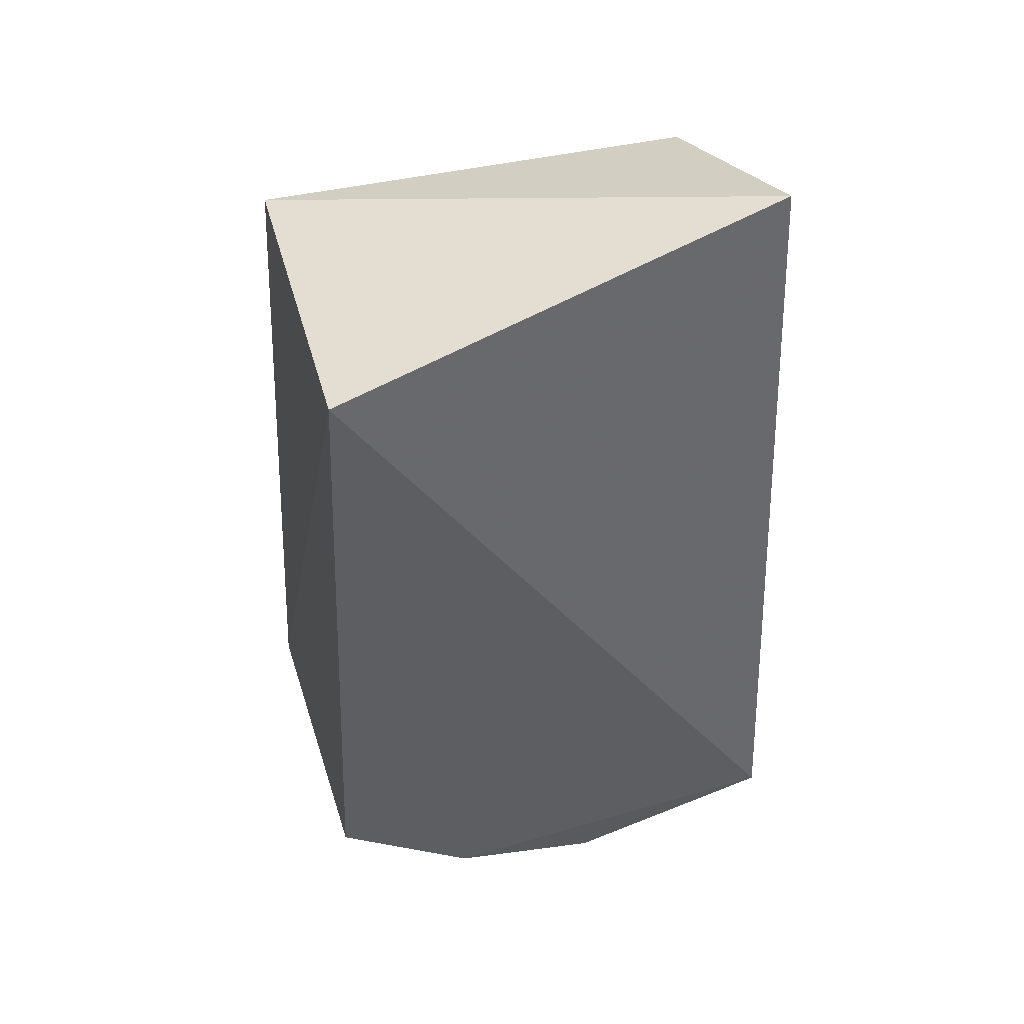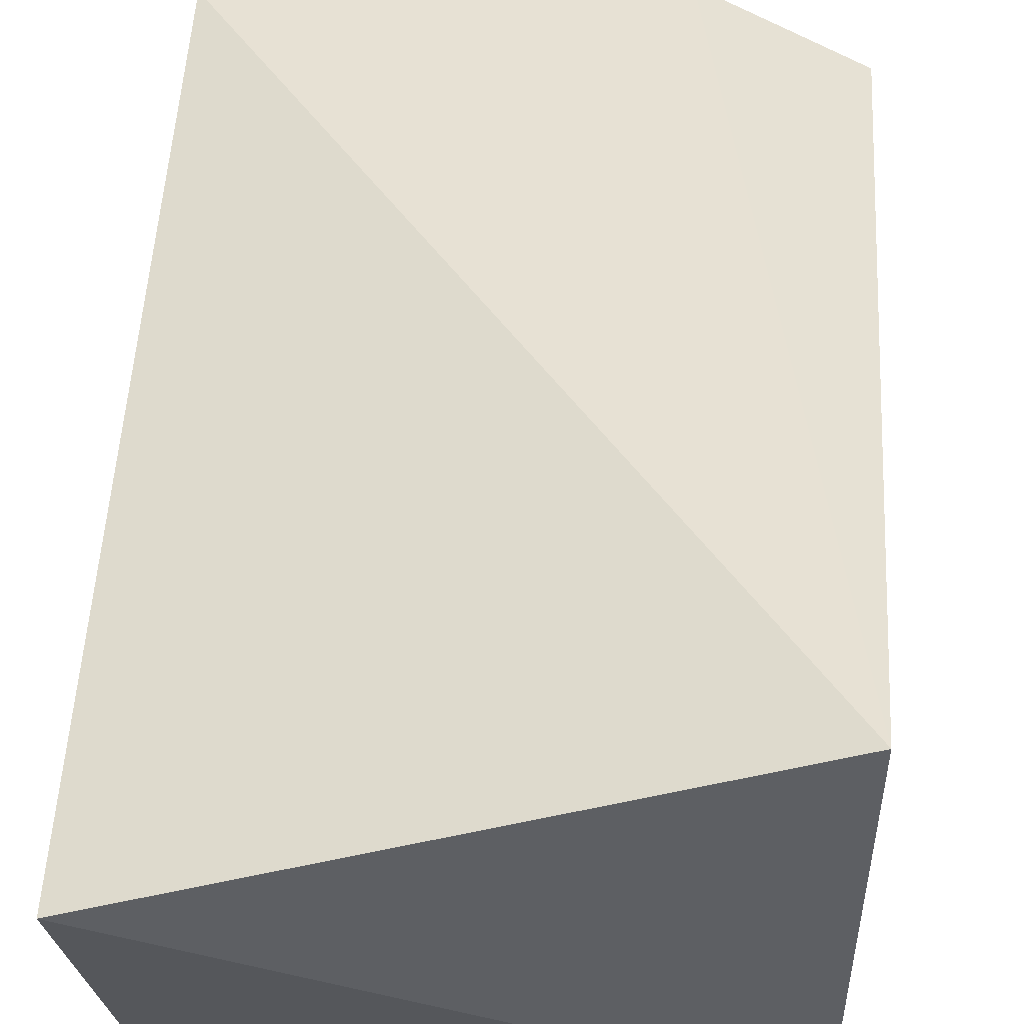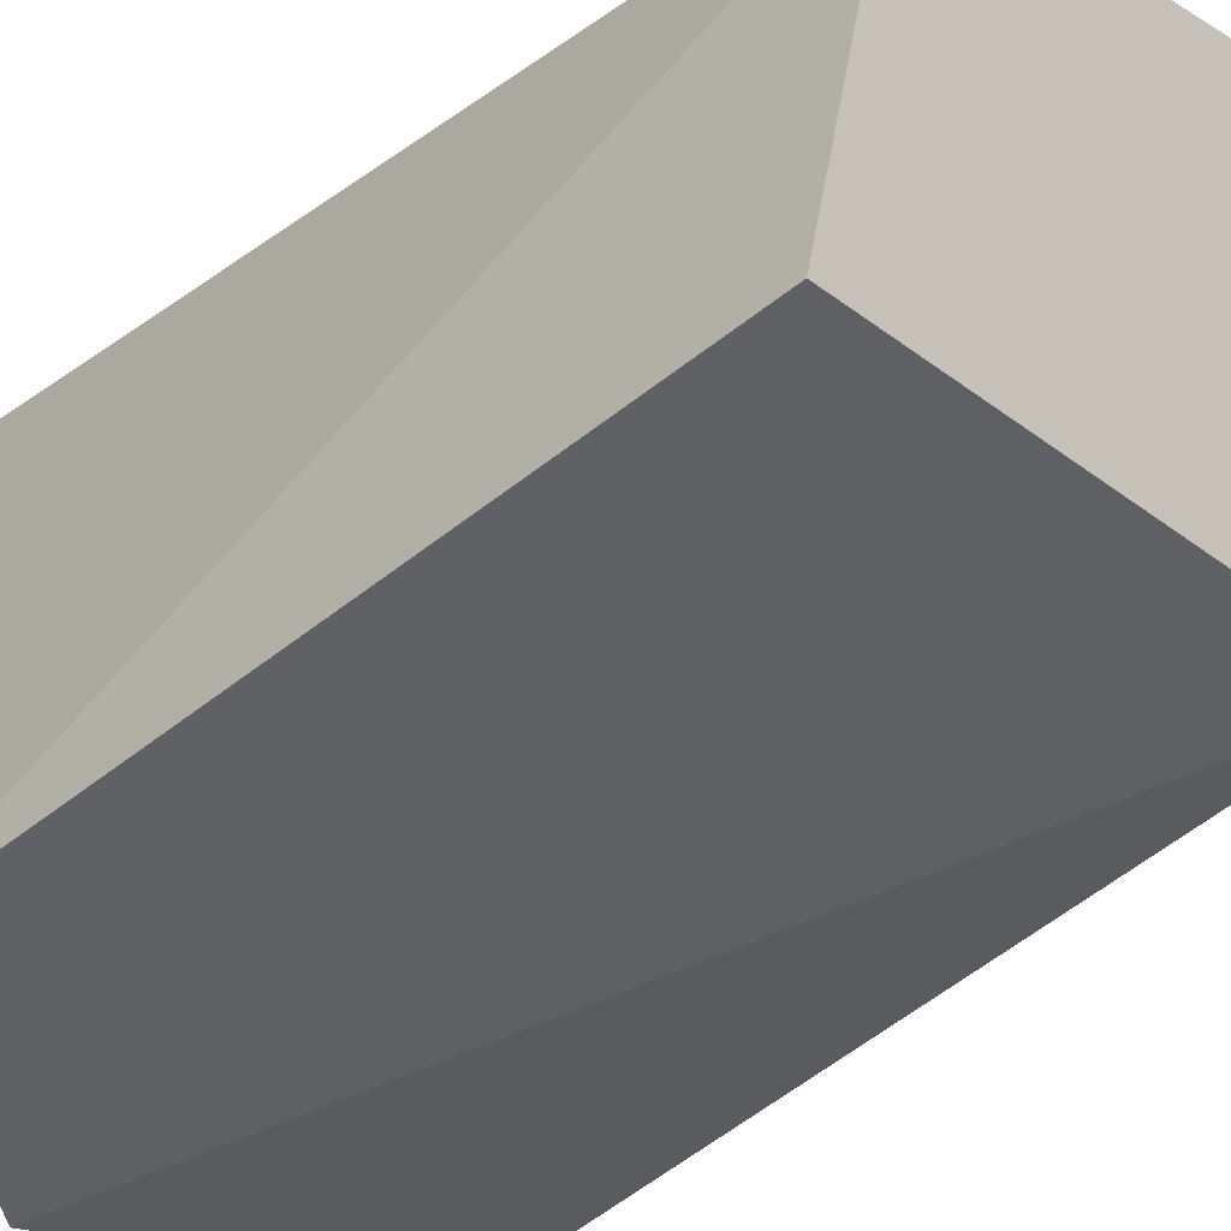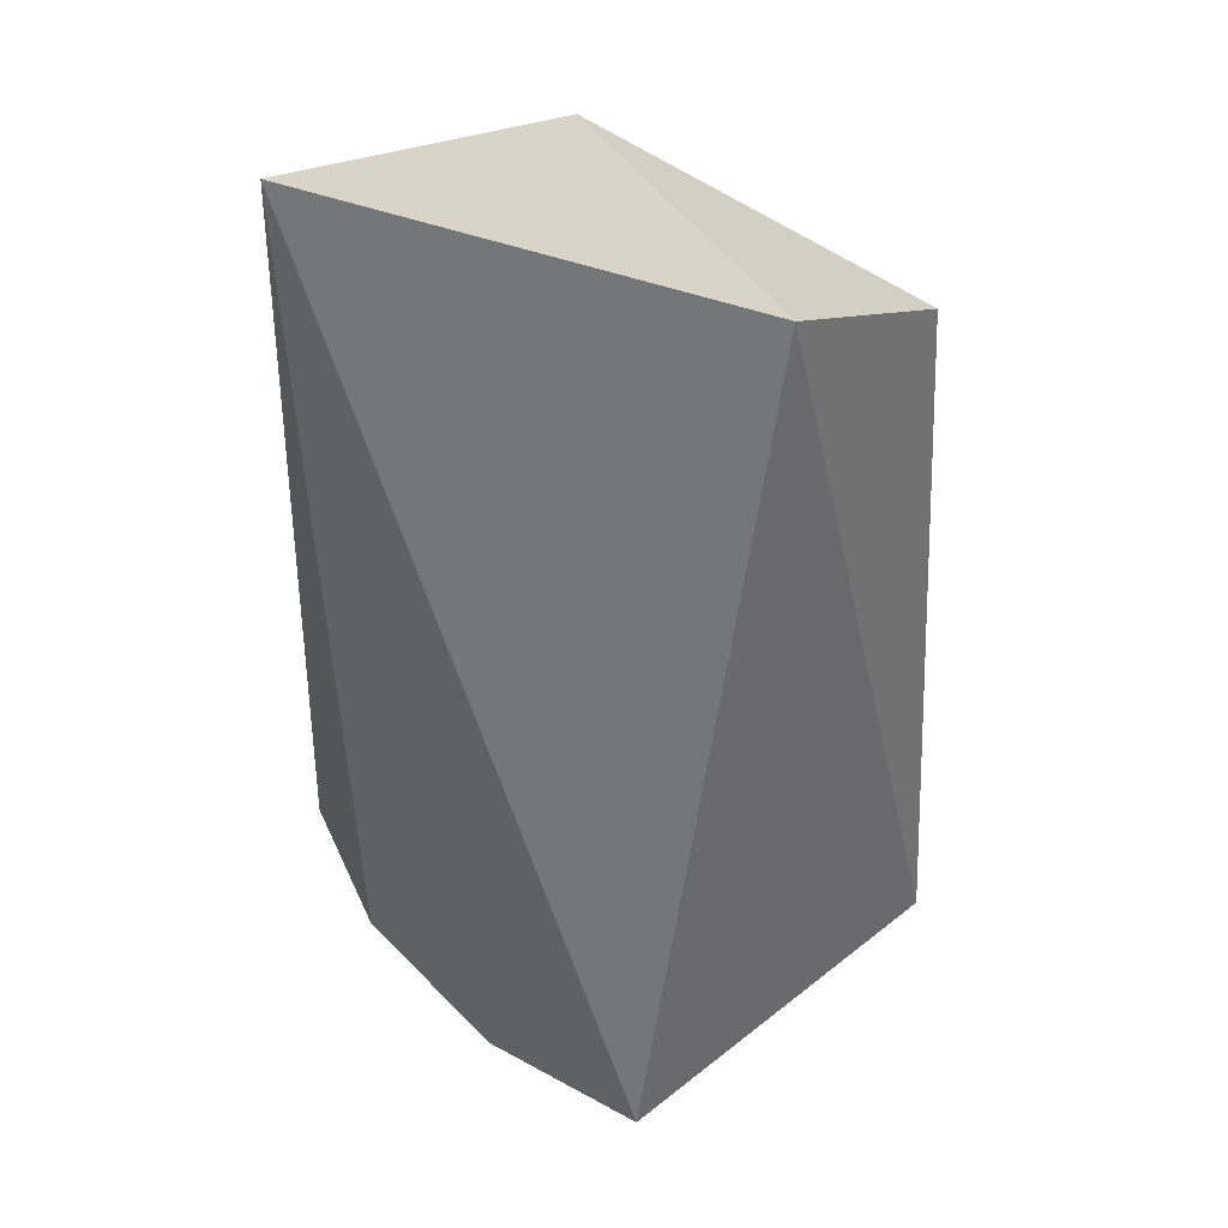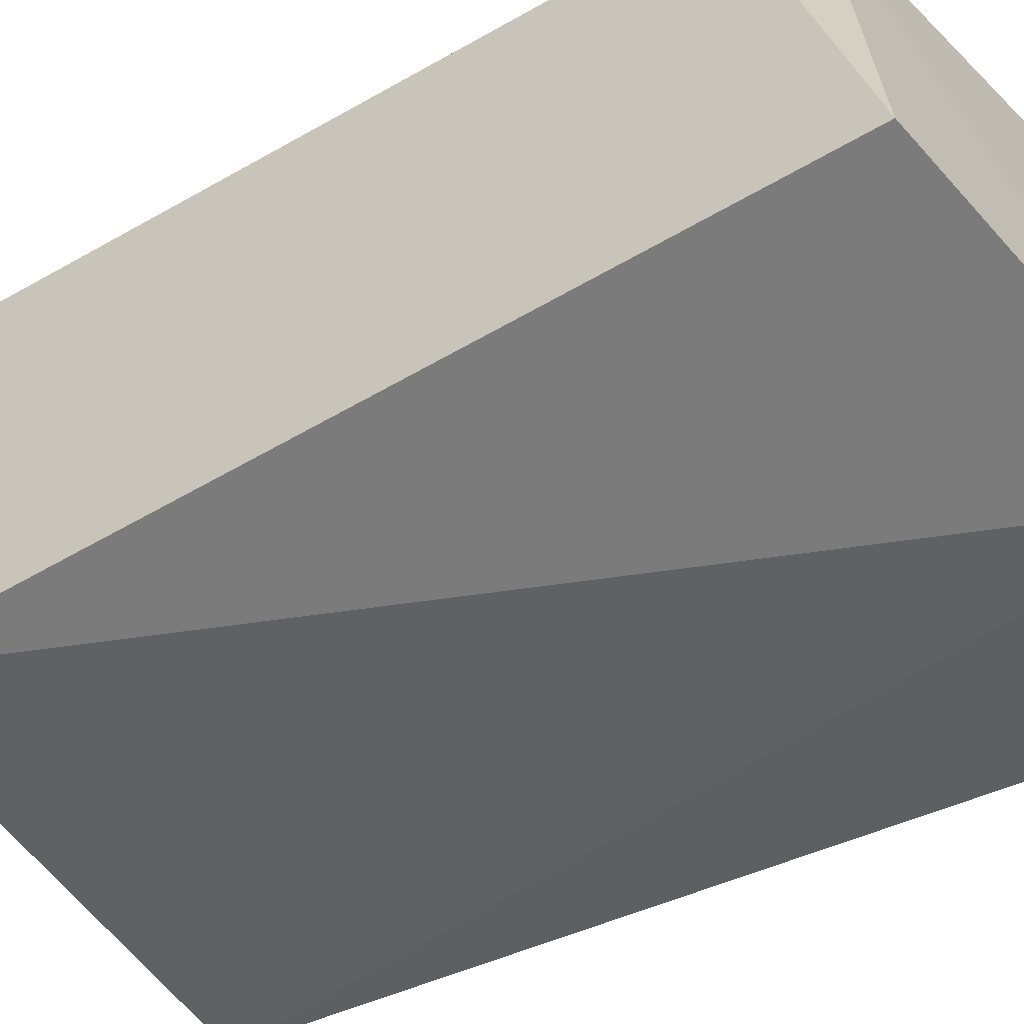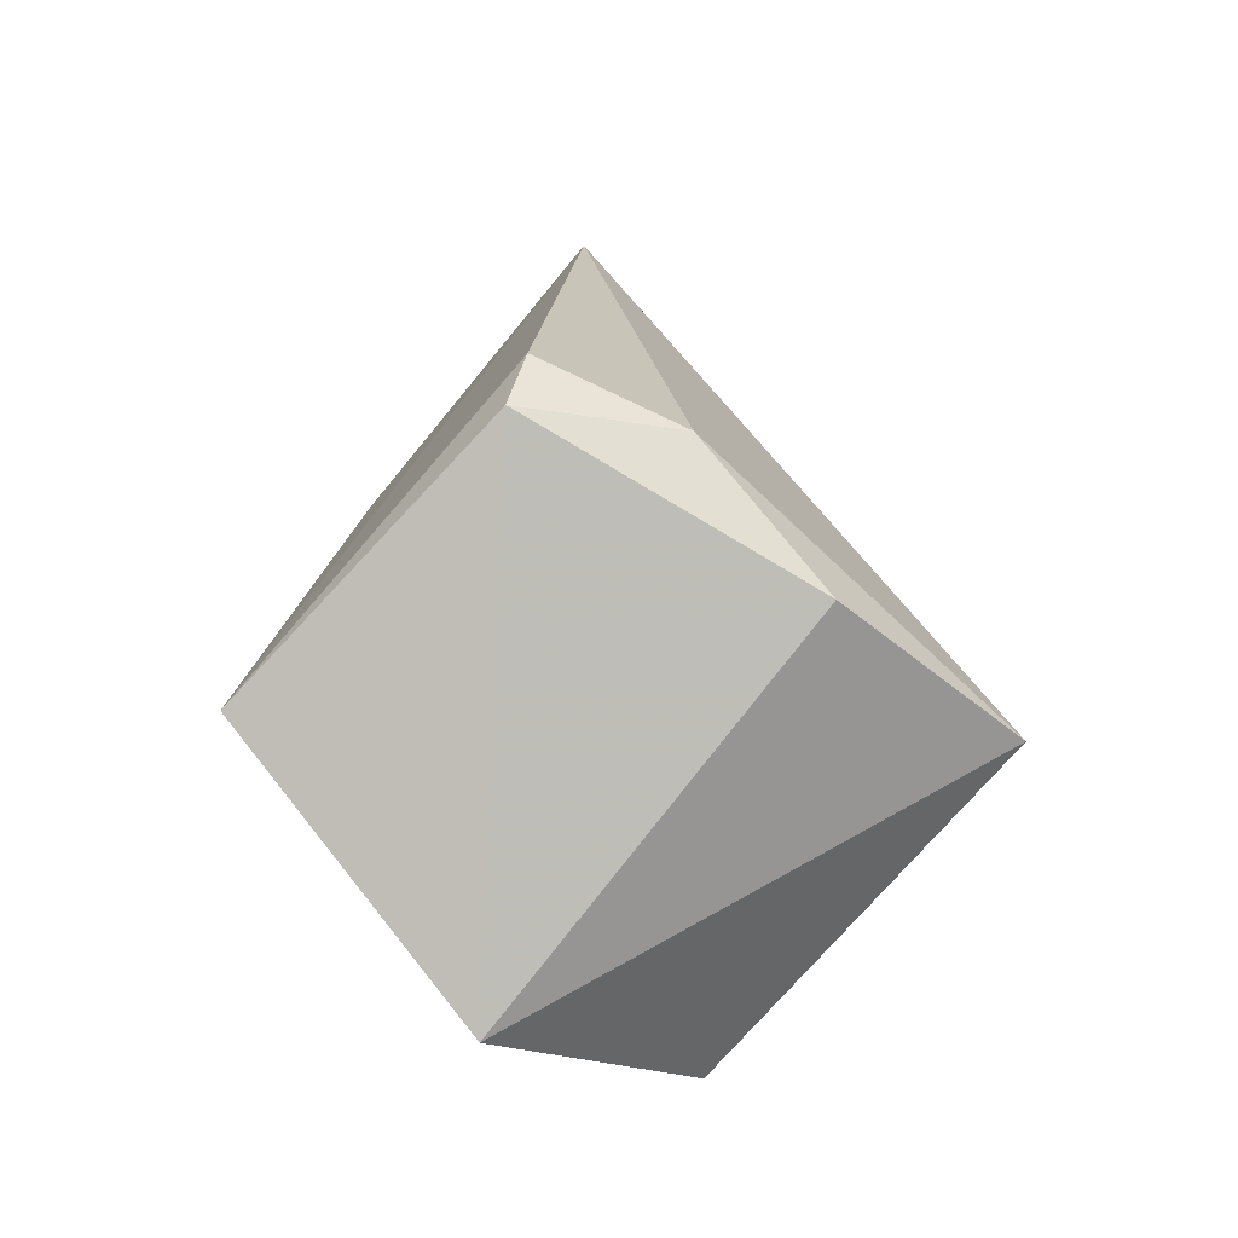
<metadata>
{"format":"obj","ext":"obj","renderer":"f3d","projection":"perspective","resolution":1024,"background":"white","views":[{"elev":51.3,"azim":-16.0,"up":"+Y"},{"elev":38.0,"azim":-178.2,"up":"+Z"},{"elev":-40.8,"azim":136.6,"up":"+Z"},{"elev":39.5,"azim":45.0,"up":"+Y"},{"elev":-51.8,"azim":-60.0,"up":"+Z"},{"elev":-74.0,"azim":-41.7,"up":"+Y"}]}
</metadata>
<code>
v -0.004951 0.01463 0.07767
v 0.01016 -0.01121 0.07838
v 0.01059 0.01527 0.07357
v -0.004657 0.01239 0.0661
v -0.006074 -0.01301 0.06583
v -0.006009 -0.009987 0.07725
v 0.01052 -0.01086 0.06562
v 0.00334 -0.01339 0.07821
v 0.00408 -0.01521 0.06415
v 0.009545 0.01198 0.06642
v -0.005737 -0.01193 0.07622
v -0.001735 -0.01122 0.07871
f 1 2 3
f 1 3 4
f 5 1 4
f 6 1 5
f 7 3 2
f 9 5 4
f 9 7 2
f 9 2 8
f 10 4 3
f 10 3 7
f 10 9 4
f 10 7 9
f 11 6 5
f 11 9 8
f 11 5 9
f 12 8 2
f 12 2 1
f 12 1 6
f 12 11 8
f 12 6 11

</code>
